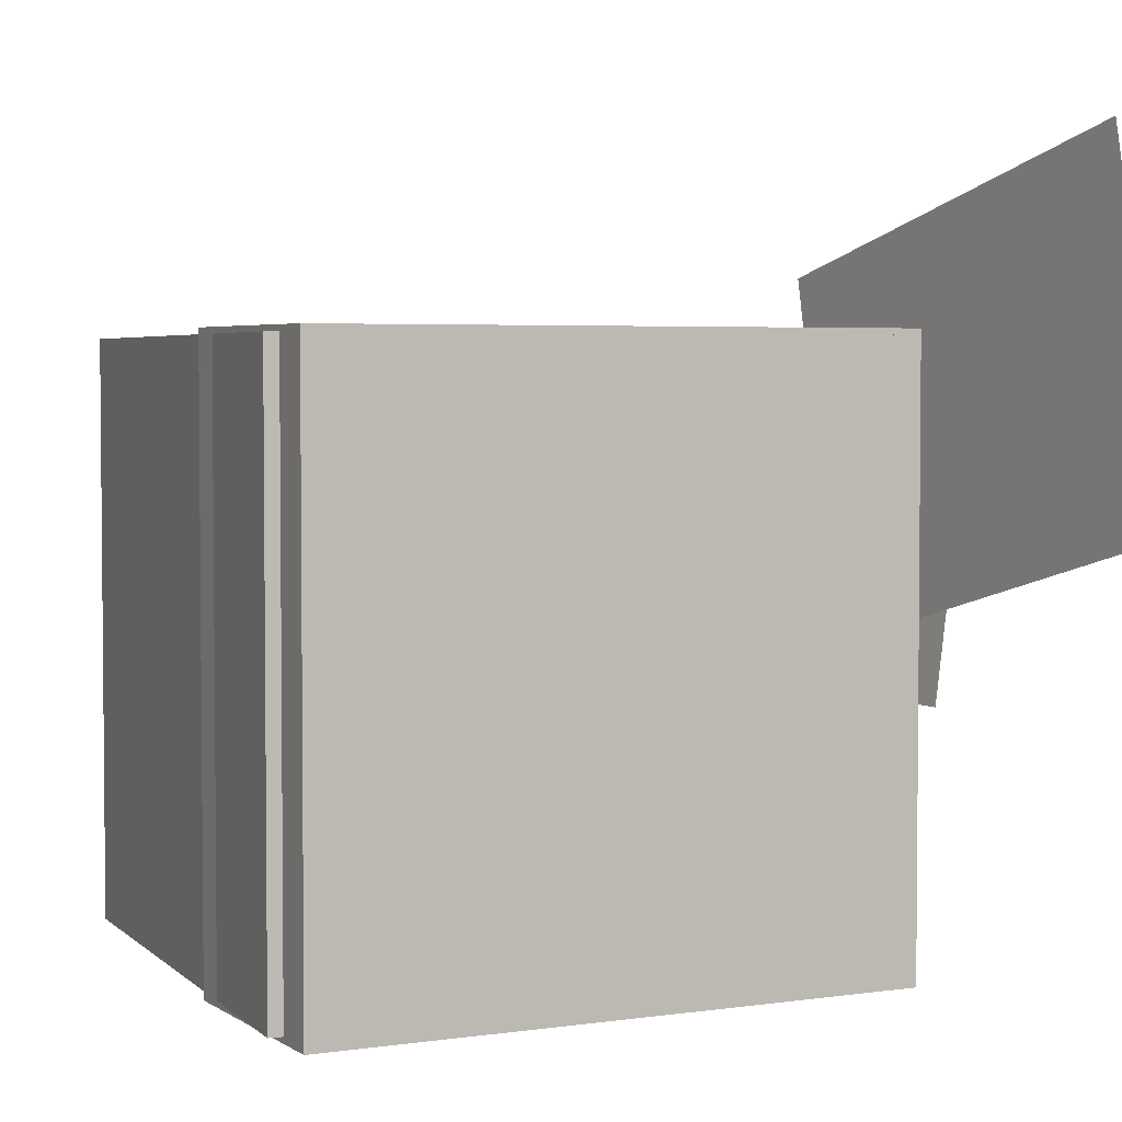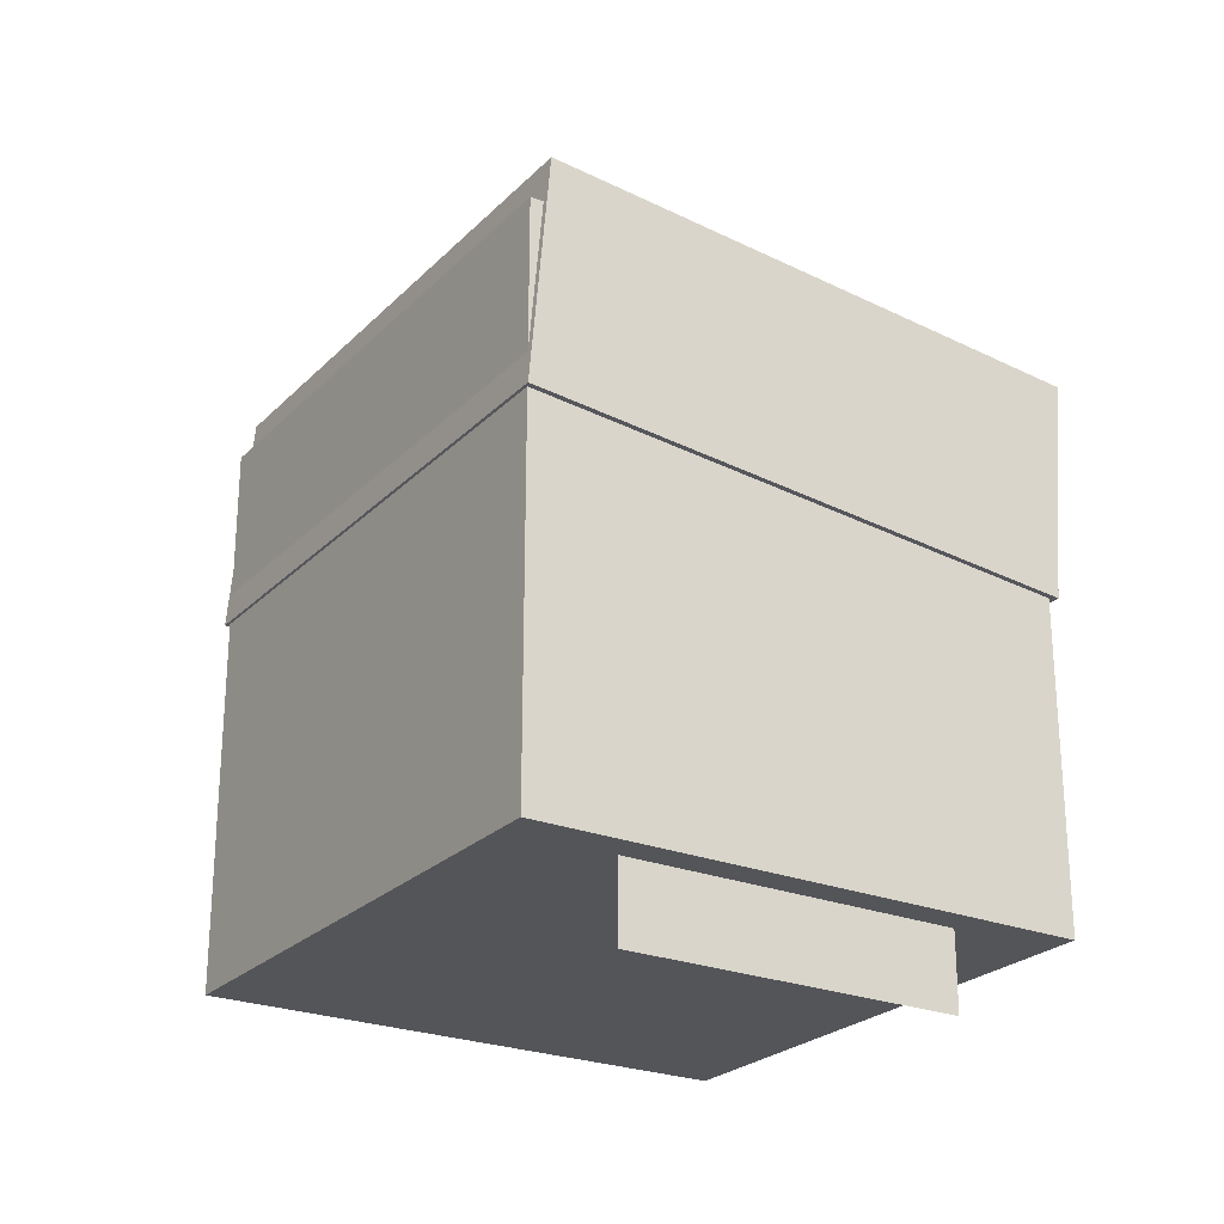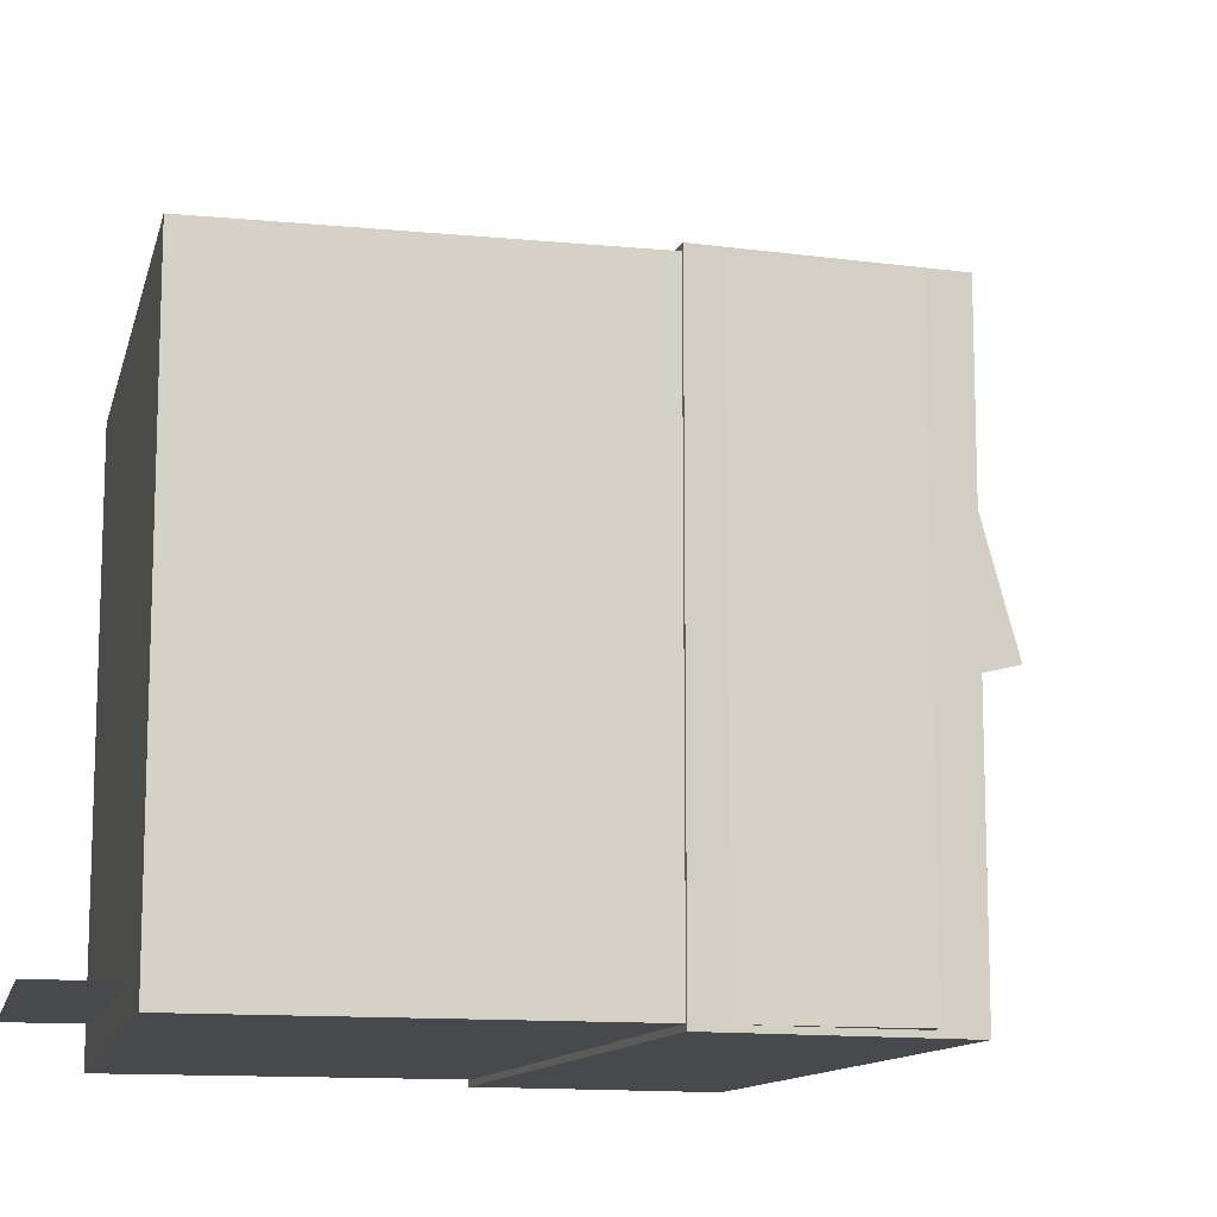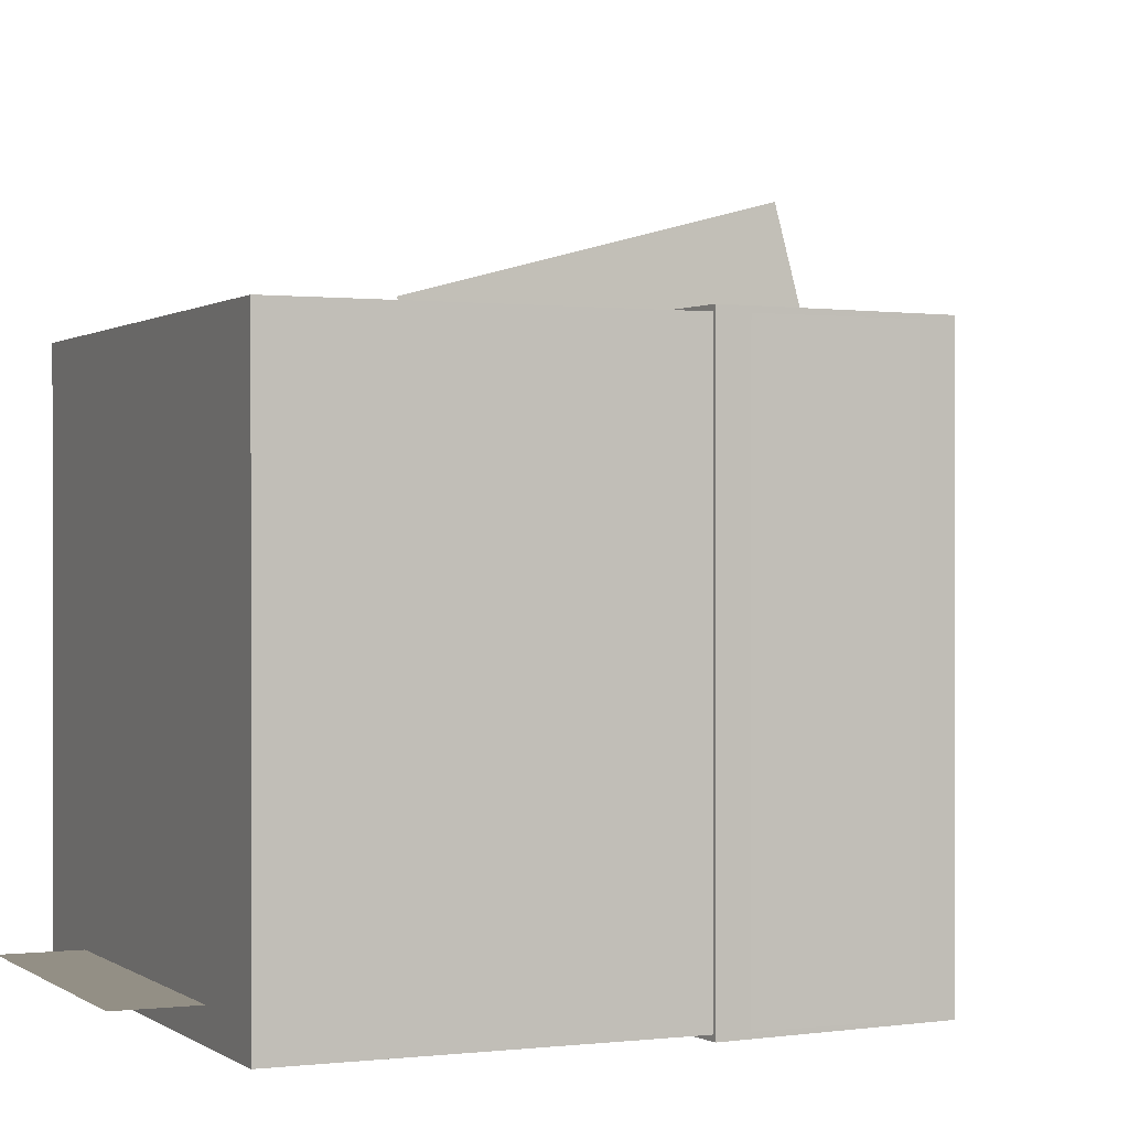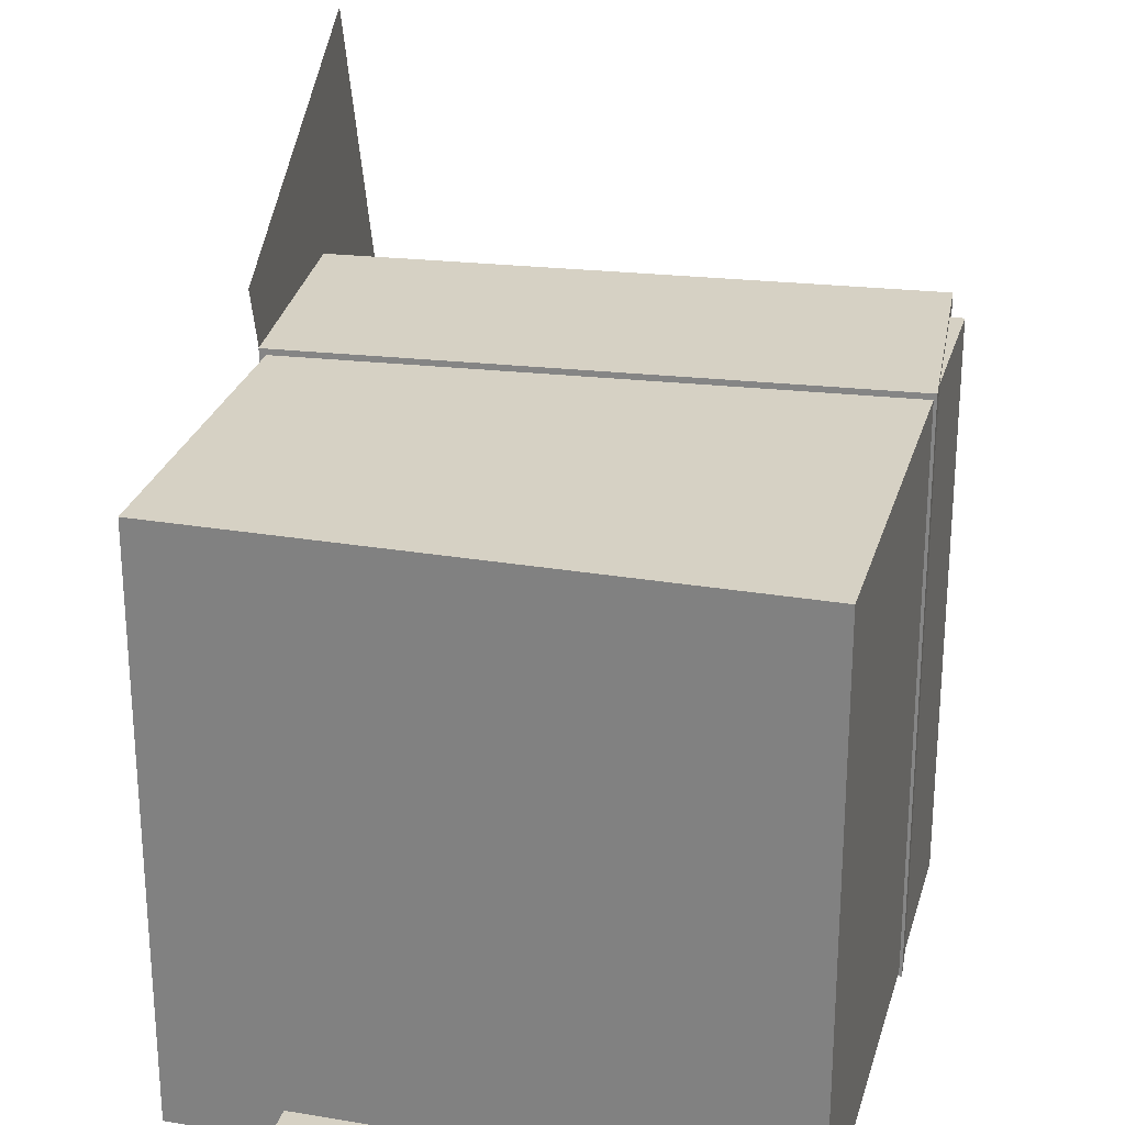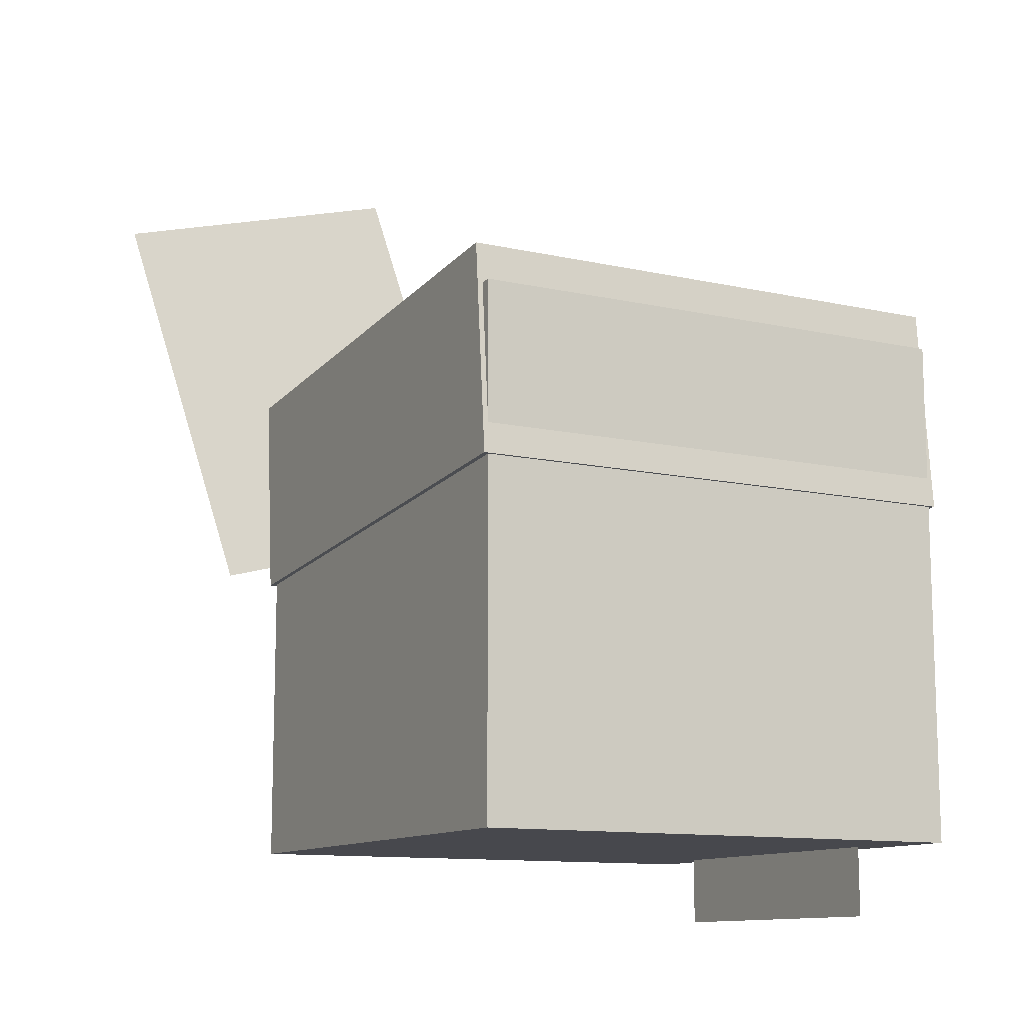
<metadata>
{"format":"obj","ext":"obj","renderer":"f3d","projection":"perspective","resolution":1024,"background":"white","views":[{"elev":3.6,"azim":158.2,"up":"+Z"},{"elev":-24.8,"azim":147.0,"up":"+Y"},{"elev":-12.4,"azim":77.3,"up":"+Z"},{"elev":0.3,"azim":65.7,"up":"+Z"},{"elev":26.6,"azim":14.8,"up":"+Z"},{"elev":-11.7,"azim":61.9,"up":"+Y"}]}
</metadata>
<code>
o Left Brow
v 0.2031 0.3281 -0.001875
v 0.2031 0.3281 -0.001875
v 0.2031 0.2031 -0.001875
v 0.2031 0.2031 -0.001875
v 0.01562 0.3281 -0.001875
v 0.01562 0.3281 -0.001875
v 0.01562 0.2031 -0.001875
v 0.01562 0.2031 -0.001875
f 4 7 5 2
f 3 4 2 1
f 8 3 1 6
f 7 8 6 5
f 6 1 2 5
f 7 4 3 8
o Right Brow
v 0.4844 0.3281 -0.001875
v 0.4844 0.3281 -0.001875
v 0.4844 0.2031 -0.001875
v 0.4844 0.2031 -0.001875
v 0.2969 0.3281 -0.001875
v 0.2969 0.3281 -0.001875
v 0.2969 0.2031 -0.001875
v 0.2969 0.2031 -0.001875
f 12 15 13 10
f 11 12 10 9
f 16 11 9 14
f 15 16 14 13
f 14 9 10 13
f 15 12 11 16
o Left  Eye
v 0.2313 0.3125 0.075
v 0.2313 0.3125 0.0125
v 0.2313 0.0625 0.075
v 0.2313 0.0625 0.0125
v 0.04375 0.3125 0.0125
v 0.04375 0.3125 0.075
v 0.04375 0.0625 0.0125
v 0.04375 0.0625 0.075
f 20 23 21 18
f 19 20 18 17
f 24 19 17 22
f 23 24 22 21
f 22 17 18 21
f 23 20 19 24
o Right Eye
v 0.4562 0.3125 0.075
v 0.4562 0.3125 0.0125
v 0.4562 0.0625 0.075
v 0.4562 0.0625 0.0125
v 0.2687 0.3125 0.0125
v 0.2687 0.3125 0.075
v 0.2687 0.0625 0.0125
v 0.2687 0.0625 0.075
f 28 31 29 26
f 27 28 26 25
f 32 27 25 30
f 31 32 30 29
f 30 25 26 29
f 31 28 27 32
o Head 1
v 0.5 0.5 0.5
v 0.5 0.5 0
v 0.5 0 0.5
v 0.5 0 0
v 0 0.5 0
v 0 0.5 0.5
v 0 0 0
v 0 0 0.5
f 36 39 37 34
f 35 36 34 33
f 40 35 33 38
f 39 40 38 37
f 38 33 34 37
f 39 36 35 40
o Hat Layer 1
v 0.5156 0.5156 0.5156
v 0.5156 0.5156 -0.01562
v 0.5156 -0.01562 0.5156
v 0.5156 -0.01562 -0.01562
v -0.01562 0.5156 -0.01562
v -0.01562 0.5156 0.5156
v -0.01562 -0.01562 -0.01562
v -0.01562 -0.01562 0.5156
f 44 47 45 42
f 43 44 42 41
f 48 43 41 46
f 47 48 46 45
f 46 41 42 45
f 47 44 43 48
o Head 3
v 0.5125 0.5125 0.5106
v 0.5125 0.5125 -0.01438
v 0.5125 -0.0125 0.5106
v 0.5125 -0.0125 -0.01438
v -0.0125 0.5125 -0.01438
v -0.0125 0.5125 0.5106
v -0.0125 -0.0125 -0.01438
v -0.0125 -0.0125 0.5106
f 52 55 53 50
f 51 52 50 49
f 56 51 49 54
f 55 56 54 53
f 54 49 50 53
f 55 52 51 56
o Head 2
v 0.5 0.1562 0.00625
v 0.5 0.1562 0.00625
v 0.5 0.09375 0.00625
v 0.5 0.09375 0.00625
v 0 0.1562 0.00625
v 0 0.1562 0.00625
v 0 0.09375 0.00625
v 0 0.09375 0.00625
f 60 63 61 58
f 59 60 58 57
f 64 59 57 62
f 63 64 62 61
f 62 57 58 61
f 63 60 59 64
o Hat Layer 2
v 0.5312 0.5312 0.5312
v 0.5312 0.5312 -0.03125
v 0.5312 -0.03125 0.5312
v 0.5312 -0.03125 -0.03125
v -0.03125 0.5312 -0.03125
v -0.03125 0.5312 0.5312
v -0.03125 -0.03125 -0.03125
v -0.03125 -0.03125 0.5312
f 68 71 69 66
f 67 68 66 65
f 72 67 65 70
f 71 72 70 69
f 70 65 66 69
f 71 68 67 72
o Hat Layer 3
v 0.5437 0.5437 0.5437
v 0.5437 0.5437 -0.04375
v 0.5437 -0.04375 0.5437
v 0.5437 -0.04375 -0.04375
v -0.04375 0.5437 -0.04375
v -0.04375 0.5437 0.5437
v -0.04375 -0.04375 -0.04375
v -0.04375 -0.04375 0.5437
f 76 79 77 74
f 75 76 74 73
f 80 75 73 78
f 79 80 78 77
f 78 73 74 77
f 79 76 75 80
o Hat Layer 4
v 0.5563 0.5563 0.5563
v 0.5563 0.5563 -0.05625
v 0.5563 -0.05625 0.5563
v 0.5563 -0.05625 -0.05625
v -0.05625 0.5563 -0.05625
v -0.05625 0.5563 0.5563
v -0.05625 -0.05625 -0.05625
v -0.05625 -0.05625 0.5563
f 84 87 85 82
f 83 84 82 81
f 88 83 81 86
f 87 88 86 85
f 86 81 82 85
f 87 84 83 88
o Hat Layer 6
v 0.5376 0.6036 0.5625
v 0.5376 0.6036 -0.0625
v 0.5594 0.3546 0.5625
v 0.5594 0.3546 -0.0625
v -0.08505 0.5492 -0.0625
v -0.08505 0.5492 0.5625
v -0.06326 0.3001 -0.0625
v -0.06326 0.3001 0.5625
f 92 95 93 90
f 91 92 90 89
f 96 91 89 94
f 95 96 94 93
f 94 89 90 93
f 95 92 91 96
o Hat Layer 5
v 0.5234 0.5867 0.5469
v 0.5234 0.5867 -0.04688
v 0.5424 0.3688 0.5469
v 0.5424 0.3688 -0.04688
v -0.06812 0.535 -0.04688
v -0.06812 0.535 0.5469
v -0.04905 0.317 -0.04688
v -0.04905 0.317 0.5469
f 100 103 101 98
f 99 100 98 97
f 104 99 97 102
f 103 104 102 101
f 102 97 98 101
f 103 100 99 104
o Gem
v -0.09672 0.5611 0.206
v -0.09672 0.5611 0.206
v -0.06409 0.3133 0.206
v -0.06409 0.3133 0.206
v -0.1291 0.5569 0.4539
v -0.1291 0.5569 0.4539
v -0.09644 0.309 0.4539
v -0.09644 0.309 0.4539
f 108 111 109 106
f 107 108 106 105
f 112 107 105 110
f 111 112 110 109
f 110 105 106 109
f 111 108 107 112
o Feather
v -0.1398 0.8862 0.3811
v -0.1398 0.8862 0.3811
v -0.07118 0.4077 0.2536
v -0.07118 0.4077 0.2536
v -0.143 0.7893 0.7433
v -0.143 0.7893 0.7433
v -0.07434 0.3107 0.6159
v -0.07434 0.3107 0.6159
f 116 119 117 114
f 115 116 114 113
f 120 115 113 118
f 119 120 118 117
f 118 113 114 117
f 119 116 115 120
o Beard
v 0.4375 0.1094 -0.02187
v 0.4375 0.1094 -0.02187
v 0.4375 -0.1406 -0.02187
v 0.4375 -0.1406 -0.02187
v 0.0625 0.1094 -0.02187
v 0.0625 0.1094 -0.02187
v 0.0625 -0.1406 -0.02187
v 0.0625 -0.1406 -0.02187
f 124 127 125 122
f 123 124 122 121
f 128 123 121 126
f 127 128 126 125
f 126 121 122 125
f 127 124 123 128

</code>
